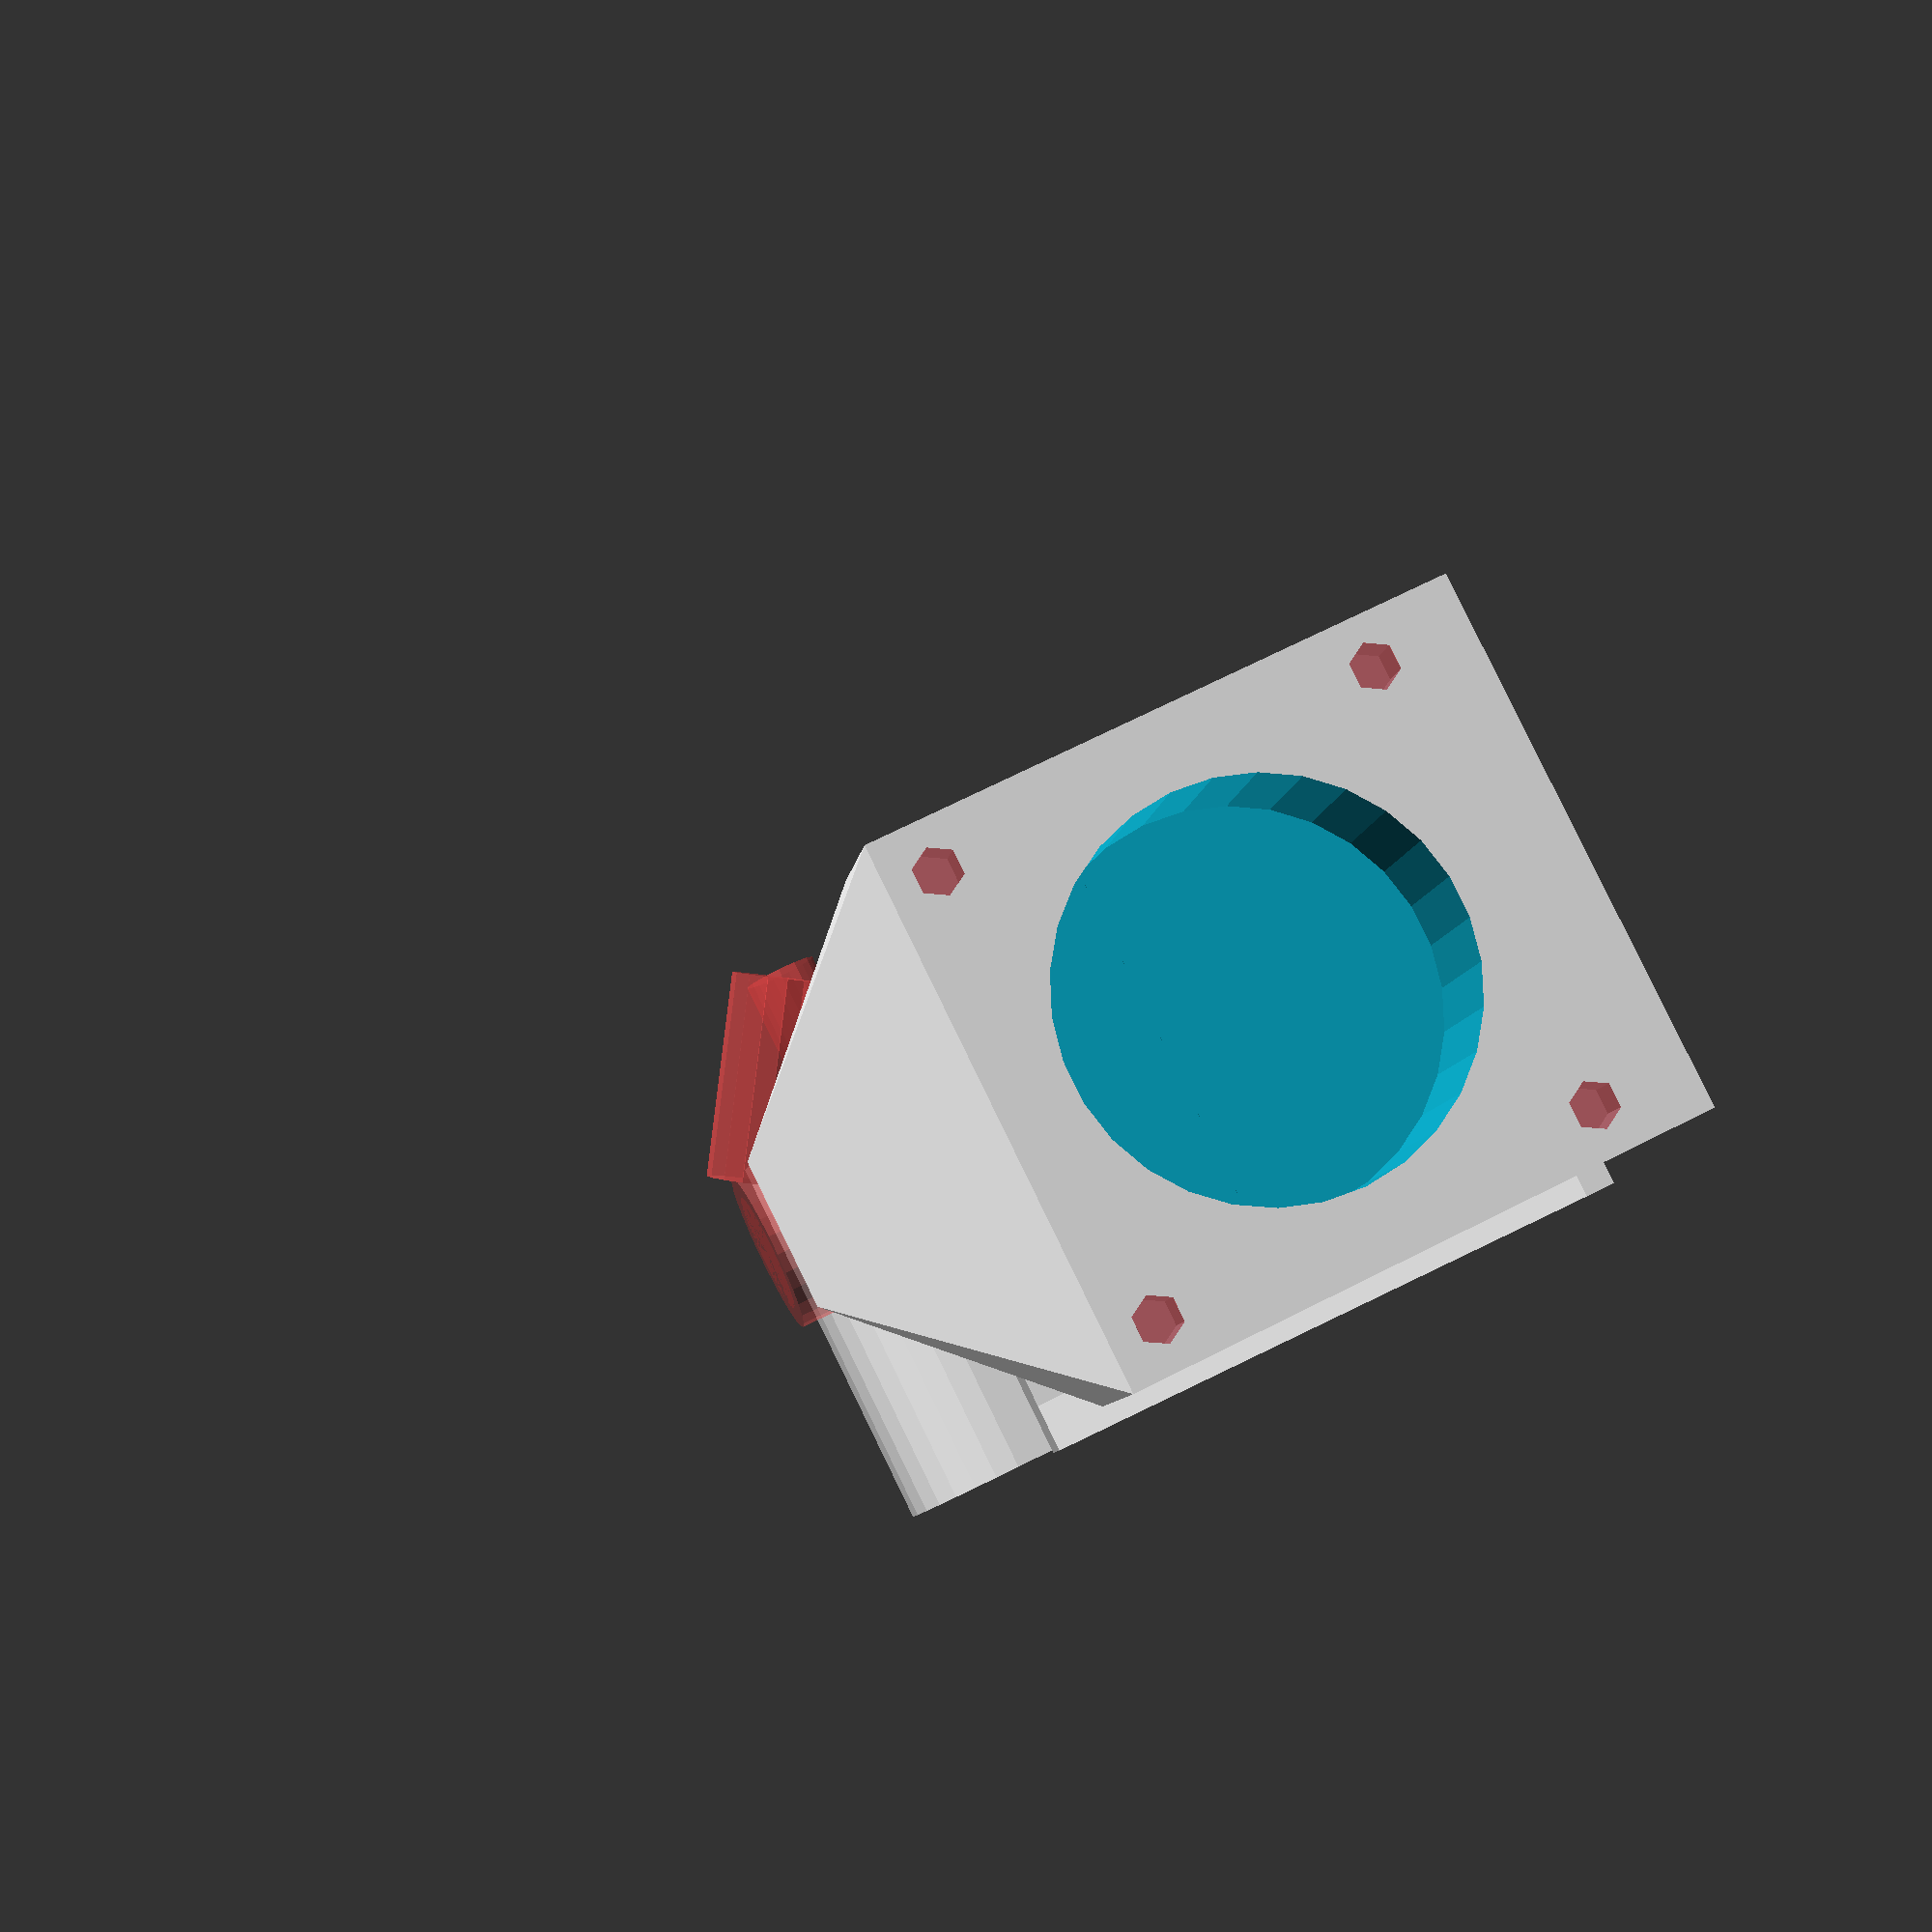
<openscad>
//**************************************************
// Quick-Fit carriage for Printrbot
//
// Copyright (c) 2012, Andrew Dalgleish <andrew+github@ajd.net.au>
// Copyright (c) 2013, Mathieu Brun 
//
// Permission to use, copy, modify, and/or distribute this software for any
// purpose with or without fee is hereby granted, provided that the above
// copyright notice and this permission notice appear in all copies.
// 
// THE SOFTWARE IS PROVIDED "AS IS" AND THE AUTHOR DISCLAIMS ALL WARRANTIES
// WITH REGARD TO THIS SOFTWARE INCLUDING ALL IMPLIED WARRANTIES OF
// MERCHANTABILITY AND FITNESS. IN NO EVENT SHALL THE AUTHOR BE LIABLE FOR
// ANY SPECIAL, DIRECT, INDIRECT, OR CONSEQUENTIAL DAMAGES OR ANY DAMAGES
// WHATSOEVER RESULTING FROM LOSS OF USE, DATA OR PROFITS, WHETHER IN AN
// ACTION OF CONTRACT, NEGLIGENCE OR OTHER TORTIOUS ACTION, ARISING OUT OF
// OR IN CONNECTION WITH THE USE OR PERFORMANCE OF THIS SOFTWARE.
// 
//
// This is modelled as fitted, with the top-front edge of the Carriage() module on the X-axis.
//
// Each of the OpenSCAD axes is parallel with the Printrbot axes with the same name, 
// except the sign is the opposite for X and Y.
//
// OpenSCAD X +ve is towards the left of the Printrbot.
// OpenSCAD Y +ve is towards the front of the Printrbot.
// OpenSCAD Z +ve is towards the top of the Printrbot.

// printable - set to 1 from the command-line
printable	= 0;

// mo = manifold overlap
// this is a small overlap used to force the model to be manifold
mo	= 0.01;

// constant used to calculate radius for hex holes
da6		= 1/cos(180/6)/2;

//**************************************************
// These dimensions are common

// size of horizontal plate
base_plate	= [60, 40, 3];

extruder_offset	= [0, 25, 0];

carriage_hole_spacing	= 15;
carriage_holes_top = [-carriage_hole_spacing, 0];
carriage_holes_bottom = [-carriage_hole_spacing, 0];
carriage_holes_z	= [-25.600, -44];
carriage_hole_d		= 4.2;
carriage_nut_d		= 7.95;
carriage_nut_h1		= 3;
pneufit_d		= 10;
mounting_plate_hole_spacing = 17;

// locating lug, dimensions from PB files
groove_zo	= 30;
groove_z	= 7.8;
groove_y1	= 1.5;		// groove is deeper than the lug
groove_y2	= 1;

fan_position = [52,35,-35];
fan_angle1 = [-45,0,0];
fan_angle2 = [0,0,-90];

module	LocatingGroove(X, Y) {
	Z	= groove_z;
	ZO	= groove_zo;

	translate([-X/2 -mo, -Y, -Z -ZO])
		rotate([0, 90, 0])
		linear_extrude(height=X +mo*2, convexity=2)
		polygon([[0, 0], [0, Y +mo], [-Z, Y+mo], [-Z +Y, 0]]);
}

module Carriage() {

	block_size		= [60, 25, 32];	// ajd - make wider to seperate the groove from the bearing

	rod_offset	= 15.5;
	rod_spacing	= 39; // or 38 ?

	gap1_y		= 2;

	// LM8UU 8x15x24
	// You may need to adjust bearing_od
	// Initial print 15.2 (0.4mm layer, 0.5mm nozzle) measured 14.2
	bearing_clr	= 10.2;
	bearing_id	= 8;
	bearing_od	= 15.2;
	bearing_w	= 24;
	bearing_od	= 15.7;

	belt_distance_from_rod = 40;
	x_stop_distance_from_rod = 30;

	x_stop		= [10, 28, 10];
	x_stop_offset	= [-block_size[0]/2, -x_stop[1] -block_size[1] +mo + 10, -rod_offset +1 - rod_spacing -x_stop[2]];

	flange		= [block_size[0] - 10, 40, 5];
	flange_offset	= [-block_size[0]/2, -flange[1] -block_size[1] +mo, -rod_offset +1 -flange[2]];	// from PB files, top of flange is 1mm above rod center

	// FIXME - check bottom of flange!
	belt		= [8, 8, flange[2] +mo*2];

	belt_offset1	= [-block_size[0]/2 +flange[0] -belt[0] -10, -block_size[1]/2 - belt_distance_from_rod -belt[1]/2, flange_offset[2] -mo];
	belt_offset2	= [-block_size[0]/2 + 10, -block_size[1]/2 - belt_distance_from_rod -belt[1]/2, flange_offset[2] -mo];

	gusset1_x	= 5;
	gusset1_yz	= 12;

	gusset2_x	= flange[0];
	gusset2_yz	= 5;

	gusset3_x	= 5;
	gusset3_yz	= 15;

	gusset4_x	= flange[0];
	gusset4_yz	= 2;

	gusset5_z	= flange[2];
	gusset5_xy	= block_size[0] - flange[0];

	rotate(printable ? [0, -90, 0] : [0, 0, 0])
	translate(printable ? [block_size[0]/2, block_size[1]/2, block_size[2]/2] : [0, 0, 0])
	difference() {
		union() {
			// main body, top rod
			translate([-block_size[0]/2, -block_size[1], -block_size[2]])
				cube(block_size);

			// main body, bottom rod
			hull() {
				translate([-block_size[0]/2, -block_size[1], -block_size[2]])
					cube([block_size[0]/2+bearing_w/2, block_size[1], mo]);
				translate([-block_size[0]/2, -block_size[1]/2, -block_size[2]/2 -rod_spacing])
					rotate([0, 90, 0]) cylinder(r=block_size[1]/2, h=block_size[0]/2 +bearing_w/2);
			}

			// x endstop
			translate(x_stop_offset) cube(x_stop);
			translate([-block_size[0]/2 -mo, -block_size[1]/2 - x_stop_distance_from_rod, -rod_offset-rod_spacing - bearing_id/2])
				rotate([0, 90, 0]) cylinder(r=x_stop[2]/2,h=x_stop[0] + +mo*2);

			// belt flange
			translate(flange_offset) cube(flange);

			// top right gusset
			translate([-block_size[0]/2, -block_size[1] -gusset1_yz, flange_offset[2] +flange[2] -mo])
			rotate([0, 90, 0]) linear_extrude(height=gusset1_x, convexity=1)
					polygon([[0, 0], [0, gusset1_yz+mo], [-gusset1_yz -mo, gusset1_yz +mo]]);

			// top wide gusset
			translate([-block_size[0]/2, -block_size[1] -gusset2_yz, flange_offset[2] +flange[2] -mo])
			rotate([0, 90, 0]) linear_extrude(height=gusset2_x, convexity=1)
					polygon([[0, 0], [0, gusset2_yz +mo], [-gusset2_yz -mo, gusset2_yz -mo]]);

			// bottom right gusset
			translate([-block_size[0]/2, -block_size[1] -gusset3_yz, flange_offset[2] +mo])
			rotate([0, 90, 0]) linear_extrude(height=gusset3_x, convexity=1)
					polygon([[0, 0], [0, gusset3_yz+mo], [gusset3_yz +mo, gusset3_yz +mo]]);

			// bottom wide gusset
			translate([-block_size[0]/2, -block_size[1] -gusset4_yz, flange_offset[2] +mo])
			rotate([0, 90, 0]) linear_extrude(height=gusset4_x, convexity=1)
					polygon([[0, 0], [0, gusset4_yz+mo], [gusset4_yz +mo, gusset4_yz +mo]]);

			// flange edge gusset
			translate([block_size[0]/2 - gusset5_xy -mo, -block_size[1] -gusset5_xy, flange_offset[2]])
			linear_extrude(height=gusset5_z, convexity=1)
					polygon([[0, 0], [gusset5_xy +mo, gusset5_xy +mo], [0, gusset5_xy +mo]]);

		}

		// show top rod for assembly
		#translate([-block_size[0]/2 -mo, -block_size[1]/2, -rod_offset])
			rotate([0, 90, 0]) cylinder(r=bearing_id/2, h=block_size[0] +mo*2);
		#translate([-block_size[0]/2 -mo, -block_size[1]/2, -rod_offset -rod_spacing])
			rotate([0, 90, 0]) cylinder(r=bearing_id/2, h=block_size[0] +mo*2);

		// clamp gap
		translate([-block_size[0]/2 -mo, -block_size[1]/2 -gap1_y/2, -rod_offset -rod_spacing])
			cube([block_size[0] +mo*2, gap1_y, rod_spacing]);

		// top rod bearings
		translate([-block_size[0]/2 -mo, -block_size[1]/2, -rod_offset])
			rotate([0, 90, 0]) cylinder(r=bearing_od/2, h=block_size[0] +mo*2);

		// bottom rod clearance
		translate([-block_size[0]/2 -mo, -block_size[1]/2, -rod_offset -rod_spacing])
			rotate([0, 90, 0]) cylinder(r=bearing_clr/2, h=block_size[0] +mo*2);

		// bottom rod bearing
		translate([-bearing_w/2, -block_size[1]/2, -rod_offset -rod_spacing])
			rotate([0, 90, 0]) cylinder(r=bearing_od/2, h=bearing_w +mo);

		// x end stop screw hole
		translate([-block_size[0]/2 - 2* mo, -block_size[1]/2 - x_stop_distance_from_rod, -rod_offset-rod_spacing - bearing_id/2])
			rotate([0, 90, 0]) cylinder(r=2,h=x_stop[0] + mo*4);

		// bolt holes, top row
		#for (hx = carriage_holes_top) translate([hx, -block_size[1] -mo, carriage_holes_z[0]]) rotate([-90, 0, 0]) {
			cylinder(r=carriage_hole_d *da6, h=block_size[1]+mo*2, $fn=6);
		}

		// bolt holes, bottom row
		#for (hx = carriage_holes_bottom) translate([hx, -block_size[1] -mo, carriage_holes_z[1]]) rotate([-90, 0, 0]) {
			cylinder(r=carriage_hole_d *da6, h=block_size[1]+mo*2, $fn=6);
		}

		// belt hole
		translate(belt_offset1) cube(belt);
		translate(belt_offset2) cube(belt);

		// locating groove
		LocatingGroove(X=block_size[0], Y=groove_y1);
	}
}

module Bracket() {
	base		= base_plate;

	// main vertical plate clamped against carriage
	// outer edge is flat
	plate1		= [60, 5, 55];

	// inner edge is bevelled
	plate2_y	= 7.7;
	plate2_poly	= [[29.3, 0], [29.3, -27.8], [19.6, -31.8], [-19.6, -31.8], [-29.3, -27.8], [-29.3, 0]];

	rotate(printable ? [0, 180, 0] : [0, 0, 0])

	difference() {
		union() {
			// horizontal plate
			translate([-base[0]/2, 0, -base[2]]) cube(base);

translate([0,extruder_offset[1],-base[2]-2-mo])
				cylinder(r=pneufit_d/2 +5, h = base[2] + 2*mo);

			// vertical plate
			translate([-plate1[0]/2, 0, -plate1[2]])
				cube(plate1);

			// add locating lug
			LocatingGroove(X=plate1[0], Y=groove_y2);

			// flange
			translate([plate1[0]/2-5,plate1[1],-base[2]])
				rotate([0, 90, 0]) 
					linear_extrude(height=5, convexity=1)
						polygon([[0, 0], [0,,base[1]-plate1[1] +mo], [plate1[2]-base[2]+mo, 0]]);

			translate([-plate1[0]/2,plate1[1],-base[2]])
				rotate([0, 90, 0]) 
					linear_extrude(height=5, convexity=1)
						polygon([[0, 0], [0,base[1]-plate1[1] +mo], [plate1[2]-base[2]+mo, 0]]);

		}

		translate([0,extruder_offset[1],-base[2]-mo])
			cylinder(r=pneufit_d/2, h = base[2] + 2*mo);

		translate([15,-5,-57])
			cube([30,60,40]);

		// bracket-carriage mounting holes
		for (X = carriage_holes_top) {
			// mounting holes
			#translate([X, -mo, carriage_holes_z[0]]) rotate([-90, 0, 0])
				cylinder(r=carriage_hole_d *da6, h=plate1[1] +mo*2, $fn=6);
			#translate([X, -mo+3, carriage_holes_z[0]]) rotate([-90, 0, 0])
				cylinder(r=carriage_nut_d/2, h=carriage_nut_h1, $fn=6);
		}

		// bracket-carriage mounting holes
		for (X = carriage_holes_bottom) {
			// mounting holes
			#translate([X, -mo, carriage_holes_z[1]]) rotate([-90, 0, 0])
				cylinder(r=carriage_hole_d *da6, h=plate1[1] +mo*2, $fn=6);
			#translate([X, -mo+3, carriage_holes_z[1]]) rotate([-90, 0, 0])
				cylinder(r=carriage_nut_d/2, h=carriage_nut_h1, $fn=6);
		}

		// hotend mount holes
		#translate([mounting_plate_hole_spacing, extruder_offset[1], -base[2] - 1])
			cylinder(r=carriage_hole_d * da6, h=base[2] + 2, $fn=6);
		#translate([-mounting_plate_hole_spacing, extruder_offset[1], -base[2] - 1])
			cylinder(r=carriage_hole_d * da6, h=base[2] + 2, $fn=6);

		translate(fan_position)
			rotate(fan_angle2)
				rotate(fan_angle1)
					rotate([0,180,0])
						FanMount(forDifference=1);
	}
}

module HotEndMount() {
	base		= base_plate;

translate(printable ? [0, 0, 0] : [0, 0, -2])
	rotate(printable ? [0, 180, 0] : [0, 0, 0])
	difference() {
		// plate		
		translate([-base[0]/2 + 6, 6, -base[2]-13]) cube([base_plate[0]-12,base_plate[1]-7,11]);			

		// extruder hole
		translate([0, extruder_offset[1], -base[2]-10+5.5+mo])
			cylinder(r=8,h=4+2*mo);
		translate([-8, extruder_offset[1], -base[2]-10+5.5+mo])
			cube([16,20,4+2*mo]);
		
		translate([0, extruder_offset[1], -base[2]-10+0.5-mo])
			cylinder(r=6,h=5.5+3*mo);
		translate([-6, extruder_offset[1], -base[2]-10+0.5-mo])
			cube([12,20,5.5+3*mo]);

		translate([0, extruder_offset[1], -base[2]-10-4+mo])
			cylinder(r=8,h=4+2*mo);
		translate([-8, extruder_offset[1], -base[2]-10-4+mo])
			cube([16,20,4+2*mo]);

		// hotend mount holes
		#translate([mounting_plate_hole_spacing, extruder_offset[1], - base[2] - 7-3.5])
			cylinder(r=carriage_hole_d * da6, h=10 + mo*2, $fn=6);
		#translate([mounting_plate_hole_spacing, extruder_offset[1], - base[2] - 10-4 - mo])
			cylinder(r=carriage_nut_d/2, h=carriage_nut_h1, $fn=6);

		#translate([-mounting_plate_hole_spacing, extruder_offset[1], -base[2] - 7 - 3.5])
			cylinder(r=carriage_hole_d * da6, h=10 + mo*2, $fn=6);
		#translate([-mounting_plate_hole_spacing, extruder_offset[1], - base[2] - 10-4 - mo])
			cylinder(r=carriage_nut_d/2, h=carriage_nut_h1, $fn=6);
	}
}

	fan_width = 40;
	fan_holder = [fan_width + 15, fan_width + 15, 5];
	bolt_distance = 22;

module FanHolder()
{
	union(){
		difference(){
			union(){
				translate([0,-2.5,0])
					cube([fan_holder[0],fan_holder[1]+6,fan_holder[2]],center=true);

				translate([-10,-35,-3])
					rotate([45,0,0])
						cube([35,10,fan_holder[2]],center=true);	
			}
			
			translate([-bolt_distance,-bolt_distance,-mo])
				cylinder(r=1.5,h=5 + 3*mo, $fn=6,center=true);
			translate([-bolt_distance,bolt_distance,-mo])
				cylinder(r=1.5,h=5 + 3*mo, $fn=6,center=true);
			translate([bolt_distance,-bolt_distance,-mo])
				cylinder(r=1.5,h=5 + 3*mo, $fn=6,center=true);
			translate([bolt_distance,bolt_distance,-mo])
				cylinder(r=1.5,h=5 + 3*mo, $fn=6,center=true);

			translate([-20,-33,-3])
				rotate([45,0,0])
					cylinder(r=carriage_hole_d * da6, h=10 + mo*2, $fn=6,center=true);

			translate([-5,-33,-3])
				rotate([45,0,0])
					#cylinder(r=carriage_hole_d * da6, h=10 + mo*2, $fn=6,center=true);

			translate([0,0,-mo])
				cylinder(r=fan_width / 2,h=5 + 3*mo,center=true);
		}
	}
}

module FanMount()
{

	duct_thickness = 2;
	duct_end = 10;
	angle = [15,-5,-20];
	union(){
		difference(){
			union(){
				cube(fan_holder,center=true);
				
				
			}
			
			translate([-bolt_distance,-bolt_distance,-mo])
				cylinder(r=1.5,h=5 + 3*mo, $fn=6,center=true);
			translate([-bolt_distance,bolt_distance,-mo])
				cylinder(r=1.5,h=5 + 3*mo, $fn=6,center=true);
			translate([bolt_distance,-bolt_distance,-mo])
				cylinder(r=1.5,h=5 + 3*mo, $fn=6,center=true);
			translate([bolt_distance,bolt_distance,-mo])
				cylinder(r=1.5,h=5 + 3*mo, $fn=6,center=true);

			translate([0,0,-mo])
				cylinder(r=fan_width / 2,h=5 + 3*mo,center=true);
		}

		
		translate([-5,0,40+mo])
			rotate(angle)
				#cylinder(r=4, h=20);

		translate([0,0,0])
			difference()
			{
				hull(){
					cylinder(r=fan_holder[0]/2, h=1);

					translate([-5,0,40])
						rotate(angle)
							cylinder(r=duct_end, h=1);
				}

				hull(){
					translate([0,0,-mo])
					cylinder(r=fan_holder[0]/2 - duct_thickness, h=1);
				
					translate([-5,0,40+mo])
						rotate(angle)
							cylinder(r=duct_end - duct_thickness, h=1);
				}
			}
	}
}

module HotEnd(forDifference=0)
{
	hotend_height = 70;
	#union() {
		difference() {
			cylinder(r= 8, h=hotend_height);
			translate([0,0,hotend_height-10])
				cylinder(r= 9, h=5.5);
		}
		cylinder(r= 6, h=hotend_height);
	
		translate([0,0,hotend_height - 18 - 32])
			cylinder(r= 12.5, h=32);			

		rotate([0,0,-90])
			translate([-16,-10,20])
				cube([31,35,31]);
	}
}

module	show_assembly(exploded=0) {
	gap	= 20;

	translate(exploded ? [0, -gap, 0] : [0, 0, 0])
		Carriage();

	Bracket();

	HotEndMount();

	translate([extruder_offset[0],extruder_offset[1], -70- base_plate[2]-2])
		HotEnd();
	
	translate([-27.5,65,0])
		rotate([180,0,0])
			IntegratedFan();
}

fan_width = 40;
fan_holder = [fan_width + 15, 20, fan_width + 15];
inner_hole = [35,15,20];
bolt_distance = 5;
bolt_depth = 5;
top_angle = -55;
bottom_angle = -45;
beak_angle = [-50,0,0];

module IntegratedFan()
{	
	beak_difference = [40,10];

	difference()
	{


		union()
		{
			// main body
			cube(fan_holder);

			// beak
			hull()
			{
				translate([beak_difference[0]/2,beak_difference[1]/2+15,fan_holder[2]-mo+20])
				rotate(beak_angle)
					cube([fan_holder[0]-beak_difference[0],fan_holder[1]-beak_difference[1],mo]);
	
				translate([0,0,fan_holder[2]-mo])
					cube([fan_holder[0],fan_holder[1],mo]);
			}

			// mounting plate
			translate([0,0,-5+mo])
				cube([fan_holder[0],50,5]);
		}

		// beak
		hull()
		{
			translate([(beak_difference[0]+4)/2,22,fan_holder[2]-mo+20])
			rotate(beak_angle)
				cube([fan_holder[0]-beak_difference[0]-4,fan_holder[1]-13,mo]);
	
			translate([fan_holder[0]/2 - inner_hole[0]/2,fan_holder[1]/2 - inner_hole[1]/2,fan_holder[2]-mo])
				cube([inner_hole[0],inner_hole[1],mo]);
		}

		// mounting holes
		#translate([mounting_plate_hole_spacing + fan_holder[0]/2, 40, -5])
			cylinder(r=carriage_hole_d * da6, h=5+2*mo, $fn=6);
		#translate([-mounting_plate_hole_spacing + fan_holder[0]/2, 40, -5])
			cylinder(r=carriage_hole_d * da6, h=5+2*mo, $fn=6);

		// hole for pneufit
		translate([(fan_holder[0]-fan_holder[0]/3)/2,fan_holder[1]+mo,-5])
			cube([fan_holder[0]/3,50-fan_holder[1],5+2*mo]);

		// fan hole
		translate([fan_holder[0]/2,0-mo,fan_holder[2]/2])
			rotate([-90,0,0])
				cylinder(r= fan_width/2, h=inner_hole[1] + (fan_holder[1]-inner_hole[1])/2);

		// flow exit hole
		translate([fan_holder[0]/2 - inner_hole[0]/2,fan_holder[1]/2 - inner_hole[1]/2,fan_holder[2]-inner_hole[2]+mo])
				cube(inner_hole);

		// fan mounting holes
		for (X = [[bolt_distance,bolt_depth,bolt_distance],[fan_holder[0] - bolt_distance,bolt_depth,bolt_distance],[fan_holder[0] - bolt_distance, bolt_depth,fan_holder[2] - bolt_distance],[bolt_distance,bolt_depth,fan_holder[2] - bolt_distance]]) {
			#translate(X)
				rotate([90,0,0])
					cylinder(r=carriage_hole_d * da6, h=bolt_depth + mo*2, $fn=6);
		}
	}
}


show_assembly(exploded=1);

//IntegratedFan();
//FanHolder();
//FanMount(forDifference=0);
//Bracket();
//HotEndMount();
//Carriage();


</openscad>
<views>
elev=110.9 azim=166.0 roll=296.9 proj=p view=wireframe
</views>
